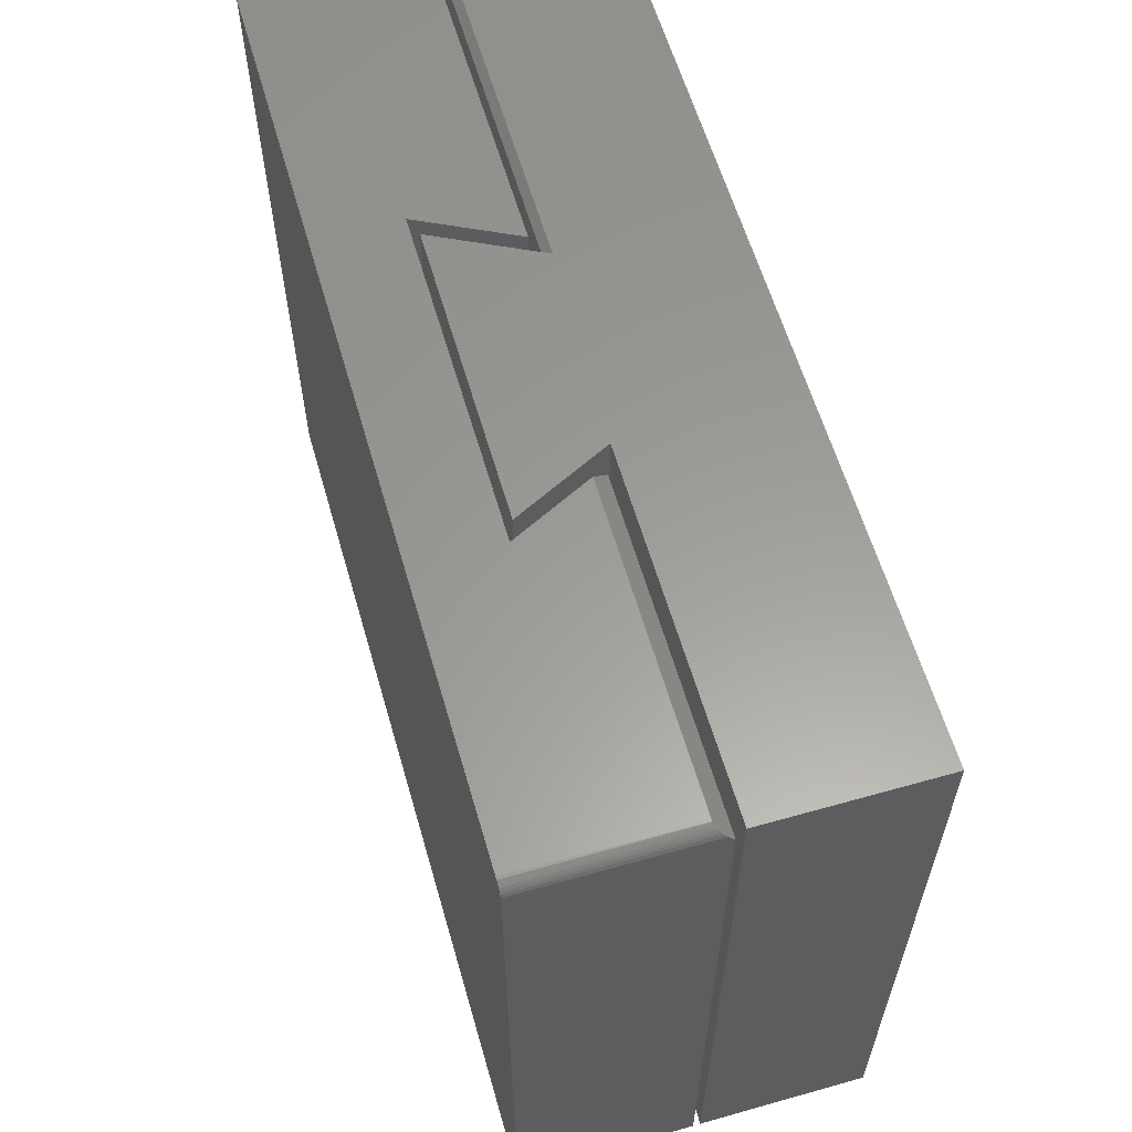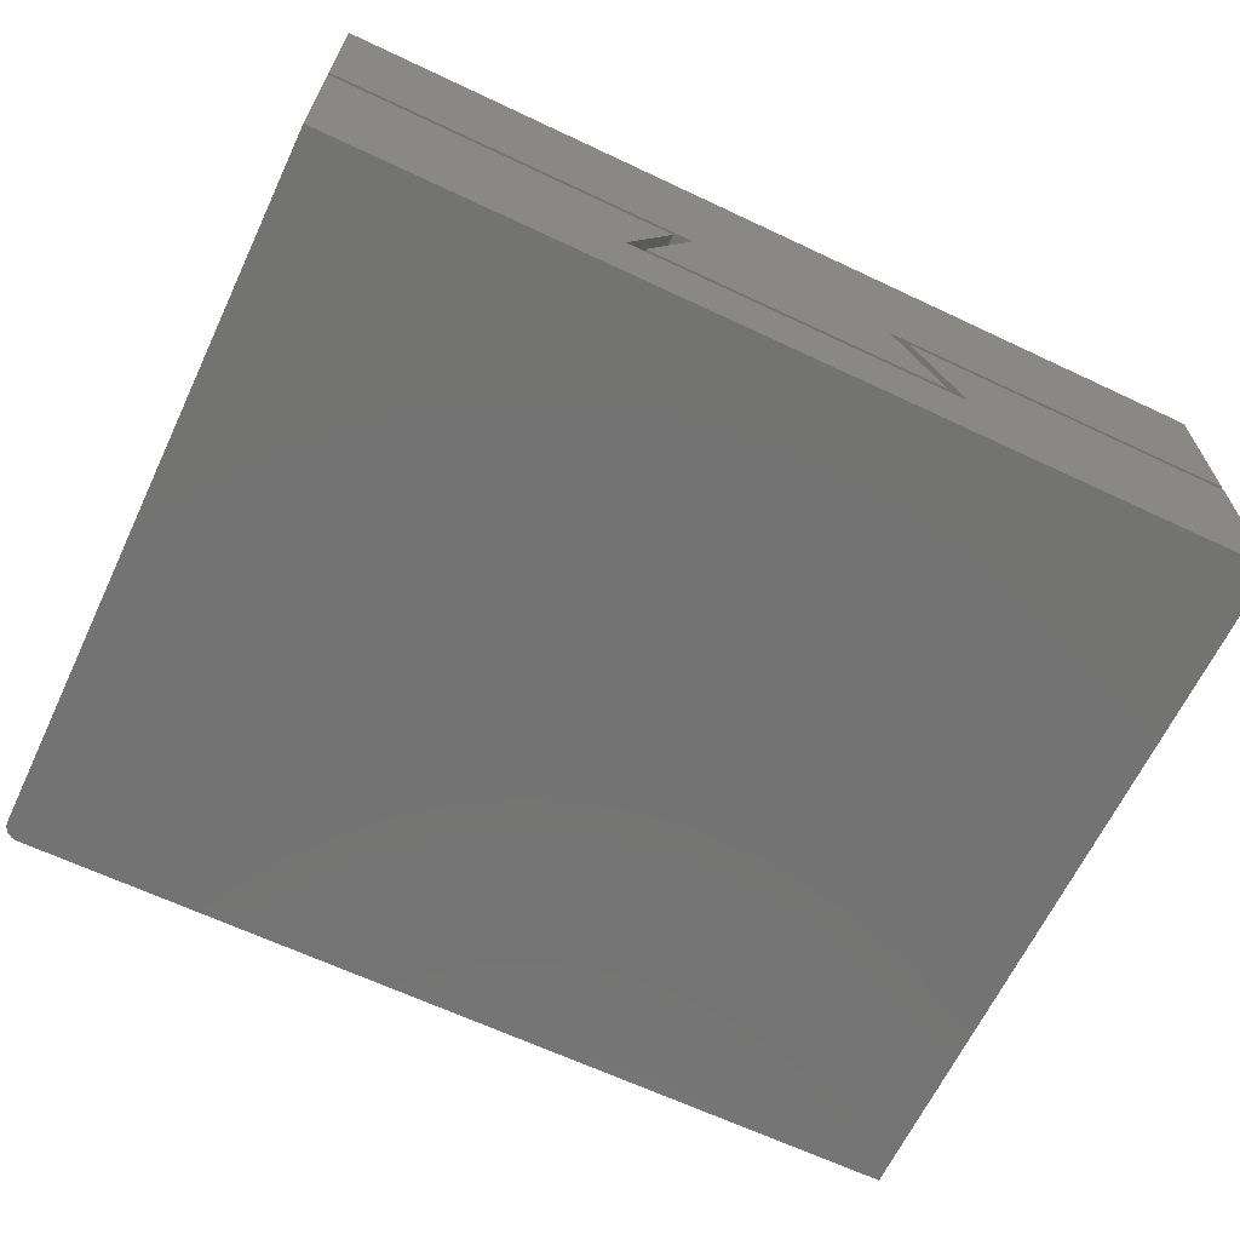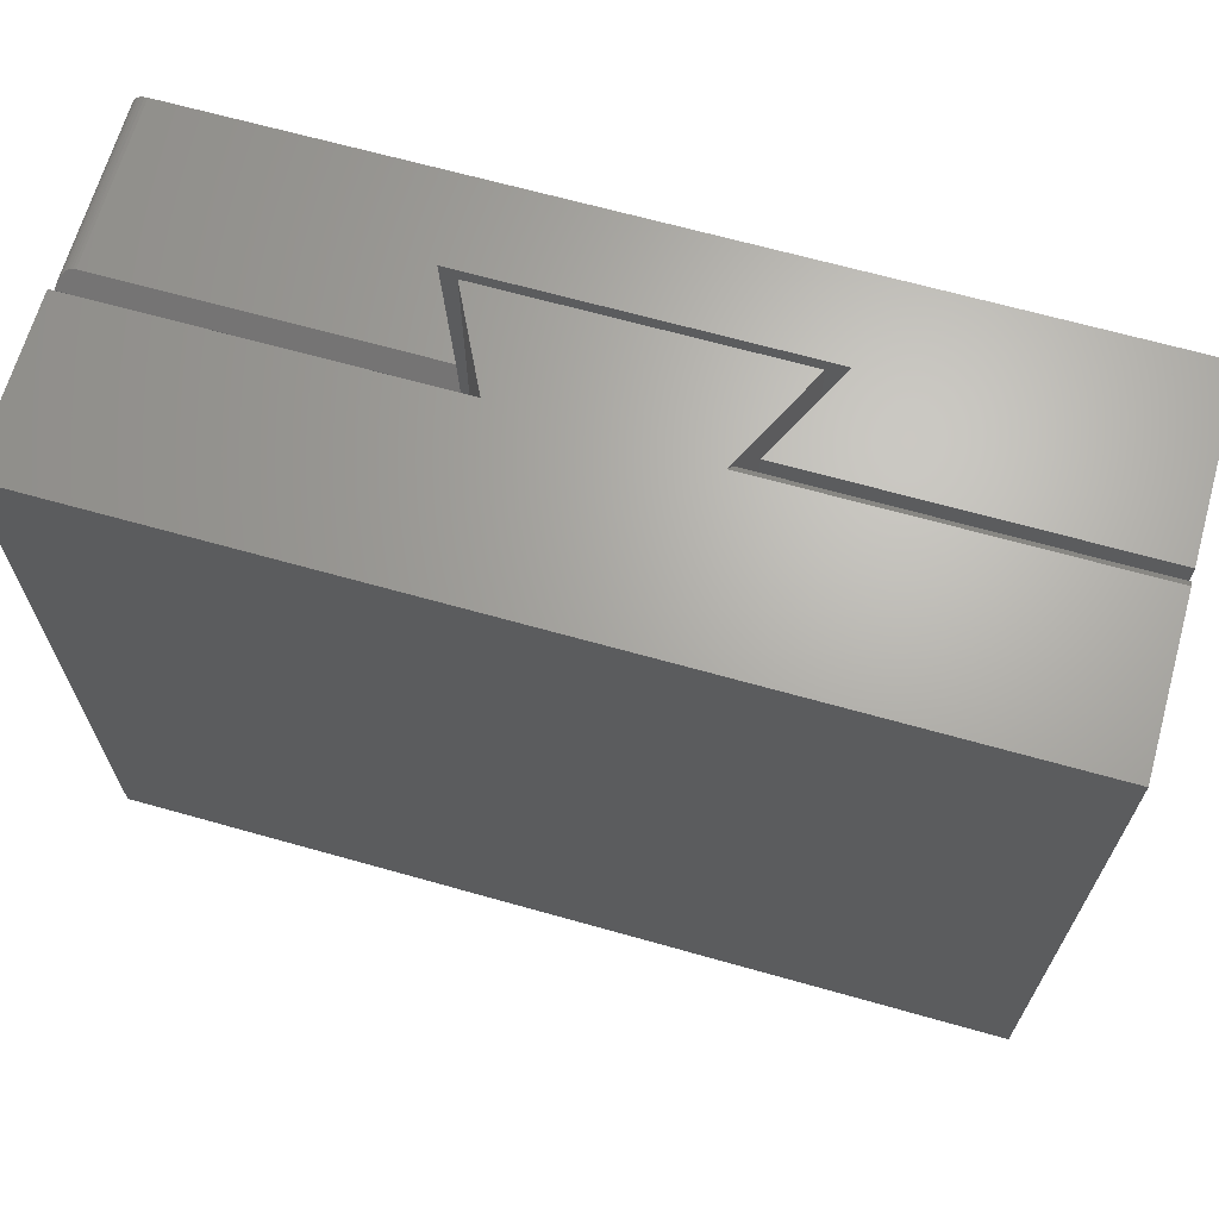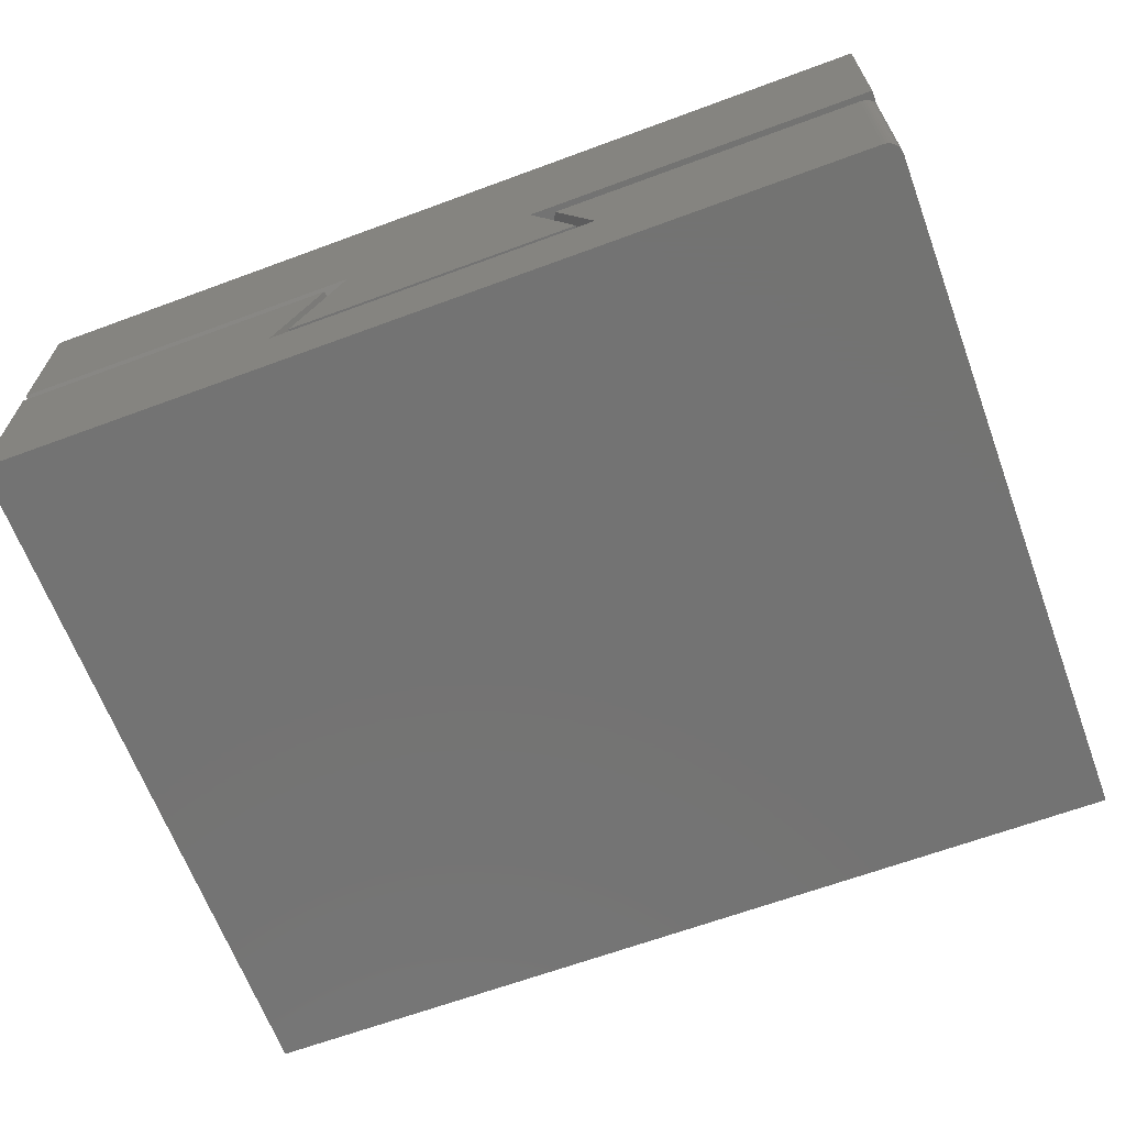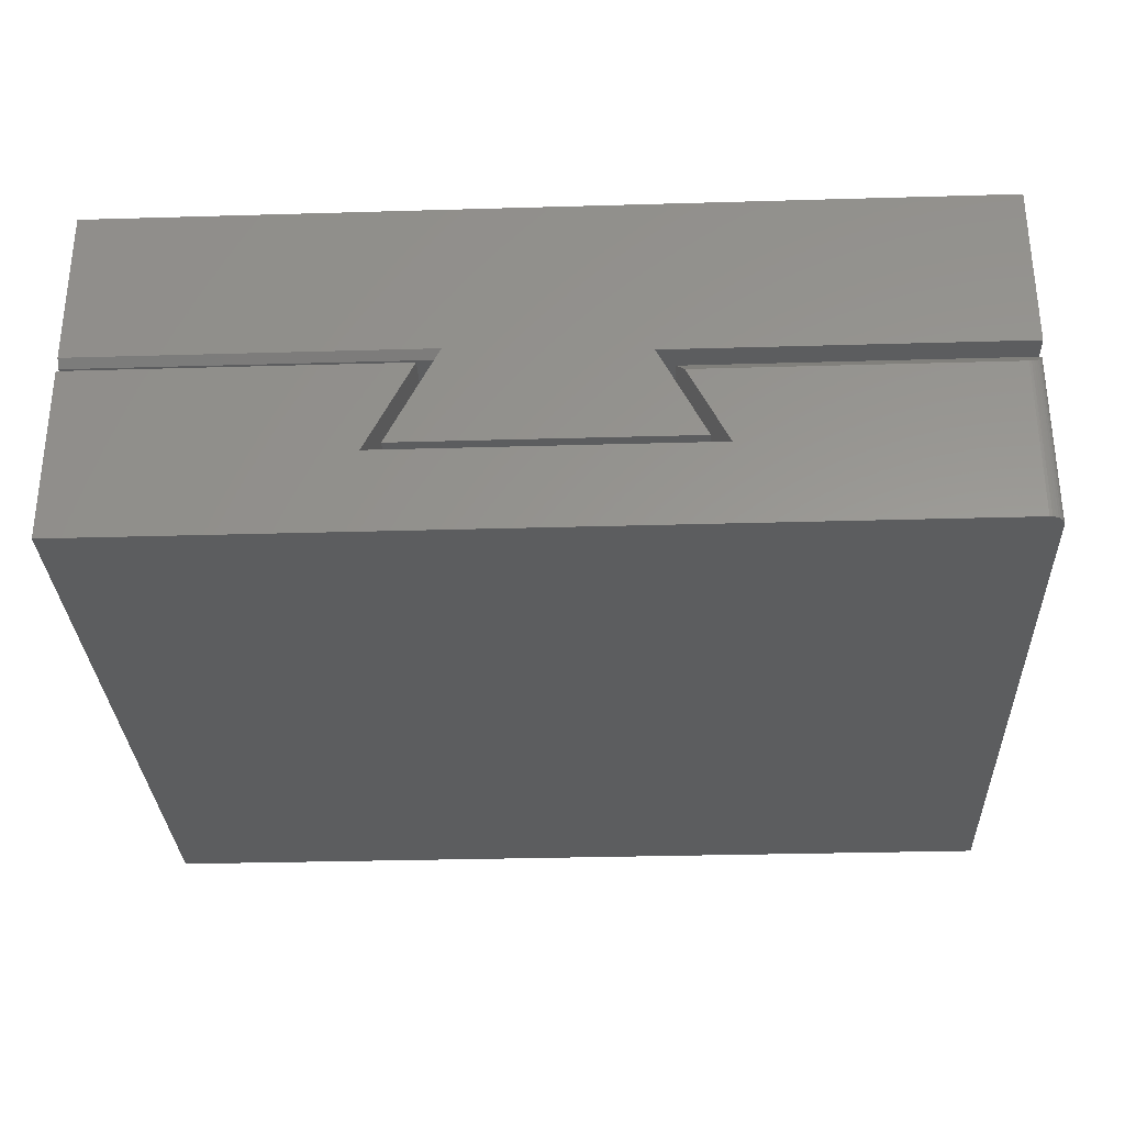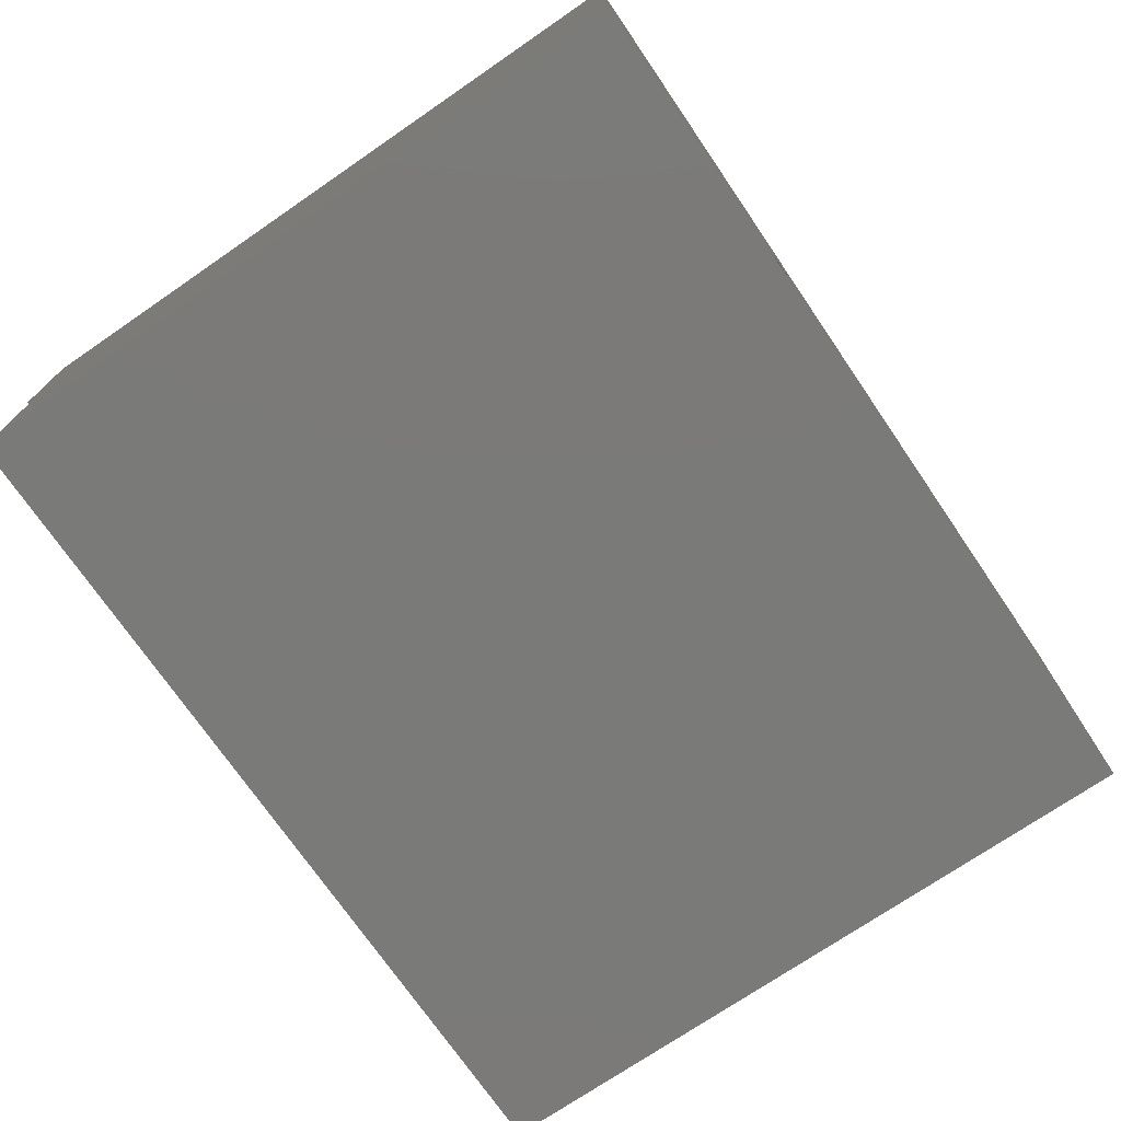
<metadata>
{"format":"stl","ext":"stl","renderer":"f3d","projection":"perspective","resolution":1024,"background":"white","views":[{"elev":60.1,"azim":-106.1,"up":"+Y"},{"elev":-65.2,"azim":-25.4,"up":"+Z"},{"elev":66.5,"azim":15.8,"up":"+Y"},{"elev":-65.3,"azim":-159.6,"up":"+Z"},{"elev":-30.8,"azim":-177.6,"up":"+Z"},{"elev":-73.3,"azim":-55.6,"up":"+Z"}]}
</metadata>
<code>
# stl→obj: 64 verts, 120 faces
v -0.4531 1.041e-17 -0.01562
v -0.4556 -0.0001932 -0.01543
v -0.458 -0.0007658 -0.01486
v -0.1234 -0.01562 -6.852e-17
v -0.1312 2.828e-17 -0.01562
v -0.4602 -0.001693 -0.01393
v -0.4623 -0.002948 -0.01268
v -0.4641 -0.004499 -0.01113
v -0.4655 -0.006139 -0.009486
v -0.4674 -0.009342 -0.006283
v -0.4684 -0.0125 -0.003123
v -0.4688 -0.01562 2.762e-18
v -0.1727 2.136e-17 -0.09868
v 0.004934 3.123e-17 -0.09868
v -0.4531 8.674e-19 -0.1875
v 0.1727 4.054e-17 -0.09868
v 0.4688 5.204e-17 -0.1875
v 0.1234 4.328e-17 -2.776e-17
v 0.4688 6.245e-17 -5.551e-17
v -0.4688 -0.01562 -0.1875
v -0.4688 -0.75 2.776e-17
v -0.4688 -0.75 -0.1875
v -0.4684 -0.01258 -0.1875
v -0.4676 -0.009646 -0.1875
v 0.4688 -0.75 -0.1875
v -0.4591 -0.001189 -0.1875
v -0.4562 -0.0003002 -0.1875
v -0.4661 -0.006944 -0.1875
v -0.4642 -0.004576 -0.1875
v -0.4618 -0.002633 -0.1875
v -0.1234 -0.75 -8.327e-17
v -0.1727 -0.75 -0.09868
v 0.1727 -0.75 -0.09868
v 0.004934 -0.75 -0.09868
v 0.1234 -0.75 0
v 0.4688 -0.75 -2.776e-17
v 0.4688 5.252e-17 0.01562
v 0.4688 -0.007812 0.007812
v 0.09971 3.116e-17 0.01562
v 0.1234 -0.007812 0.007812
v 0.1036 -0.007812 0.007812
v 0.1135 3.112e-17 -0.01192
v 0.153 2.852e-17 -0.09087
v 0.1036 -0.75 0.007812
v 0.1135 -0.75 -0.01192
v 0.153 -0.75 -0.09087
v 0.4688 6.283e-17 0.1854
v 0.004934 2.03e-17 -0.09087
v -0.1234 1.917e-17 0.007812
v -0.4688 0 0.007812
v -0.4688 1.078e-17 0.1854
v -0.1036 2.027e-17 0.007812
v -0.1135 1.852e-17 -0.01192
v -0.153 1.154e-17 -0.09087
v 0.4688 -0.75 0.1854
v 0.4688 -0.75 0.007812
v 0.1234 -0.75 0.007812
v -0.4688 -0.75 0.1854
v -0.4688 -0.75 0.007812
v 0.004934 -0.75 -0.09087
v -0.1234 -0.75 0.007812
v -0.1036 -0.75 0.007812
v -0.1135 -0.75 -0.01192
v -0.153 -0.75 -0.09087
f 1 2 3
f 1 4 5
f 3 6 7
f 3 7 8
f 3 8 9
f 3 9 10
f 3 10 11
f 12 4 1
f 12 1 3
f 12 3 11
f 13 14 15
f 15 14 16
f 15 16 17
f 17 16 18
f 17 18 19
f 15 1 13
f 13 1 5
f 12 20 21
f 21 20 22
f 20 23 24
f 25 22 26
f 25 26 27
f 25 27 15
f 25 15 17
f 22 20 24
f 22 24 28
f 22 28 29
f 22 29 30
f 22 30 26
f 31 4 21
f 21 4 12
f 20 11 23
f 20 12 11
f 27 26 3
f 3 26 6
f 6 26 30
f 6 30 7
f 7 30 29
f 7 29 8
f 8 29 28
f 8 28 9
f 9 28 24
f 9 24 10
f 10 24 23
f 10 23 11
f 1 15 2
f 2 15 27
f 2 27 3
f 31 32 4
f 4 32 13
f 4 13 5
f 22 25 33
f 22 33 34
f 22 34 32
f 22 32 31
f 22 31 21
f 33 25 35
f 35 25 36
f 14 13 34
f 34 13 32
f 16 14 33
f 33 14 34
f 18 16 35
f 35 16 33
f 36 19 35
f 35 19 18
f 17 19 25
f 25 19 36
f 37 38 39
f 39 38 40
f 39 40 41
f 42 39 41
f 43 42 41
f 43 41 44
f 43 44 45
f 43 45 46
f 39 47 37
f 43 48 42
f 49 50 39
f 39 50 51
f 39 51 47
f 49 39 52
f 52 39 42
f 52 42 53
f 53 42 48
f 53 48 54
f 55 56 47
f 47 56 38
f 47 38 37
f 57 40 56
f 56 40 38
f 44 41 57
f 57 41 40
f 51 50 58
f 58 50 59
f 45 60 46
f 55 58 59
f 55 59 61
f 55 61 62
f 55 62 44
f 55 44 57
f 55 57 56
f 44 62 45
f 45 62 63
f 45 63 60
f 60 63 64
f 55 47 58
f 58 47 51
f 48 43 60
f 60 43 46
f 54 48 64
f 64 48 60
f 53 54 63
f 63 54 64
f 52 53 62
f 62 53 63
f 61 49 62
f 62 49 52
f 59 50 61
f 61 50 49

</code>
